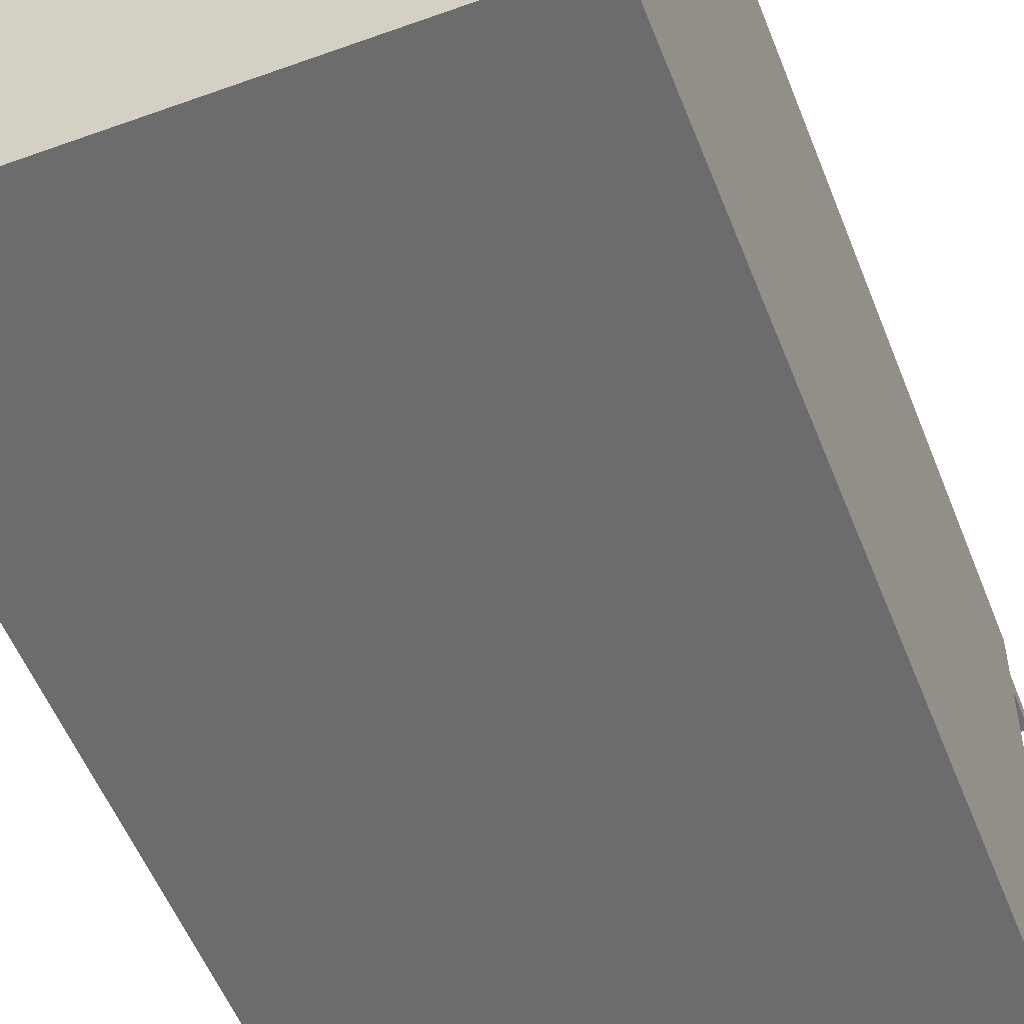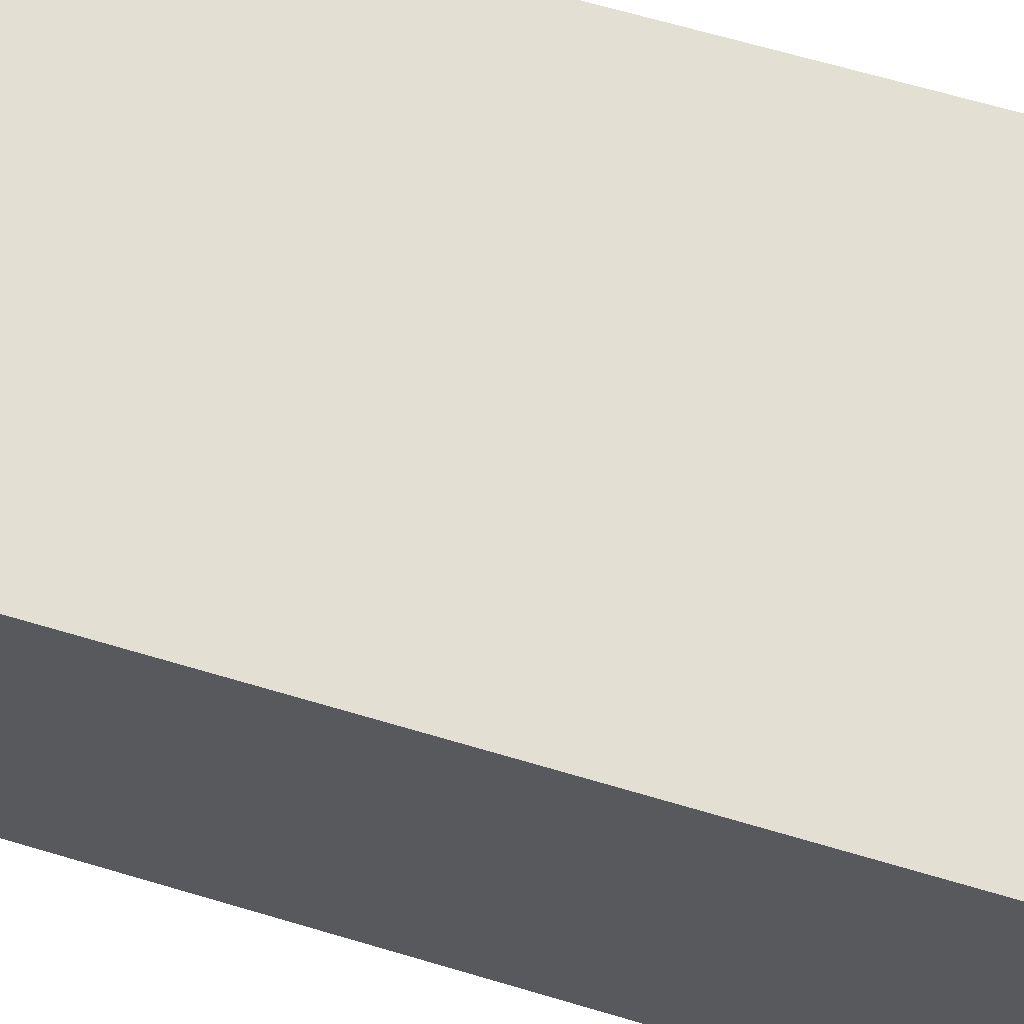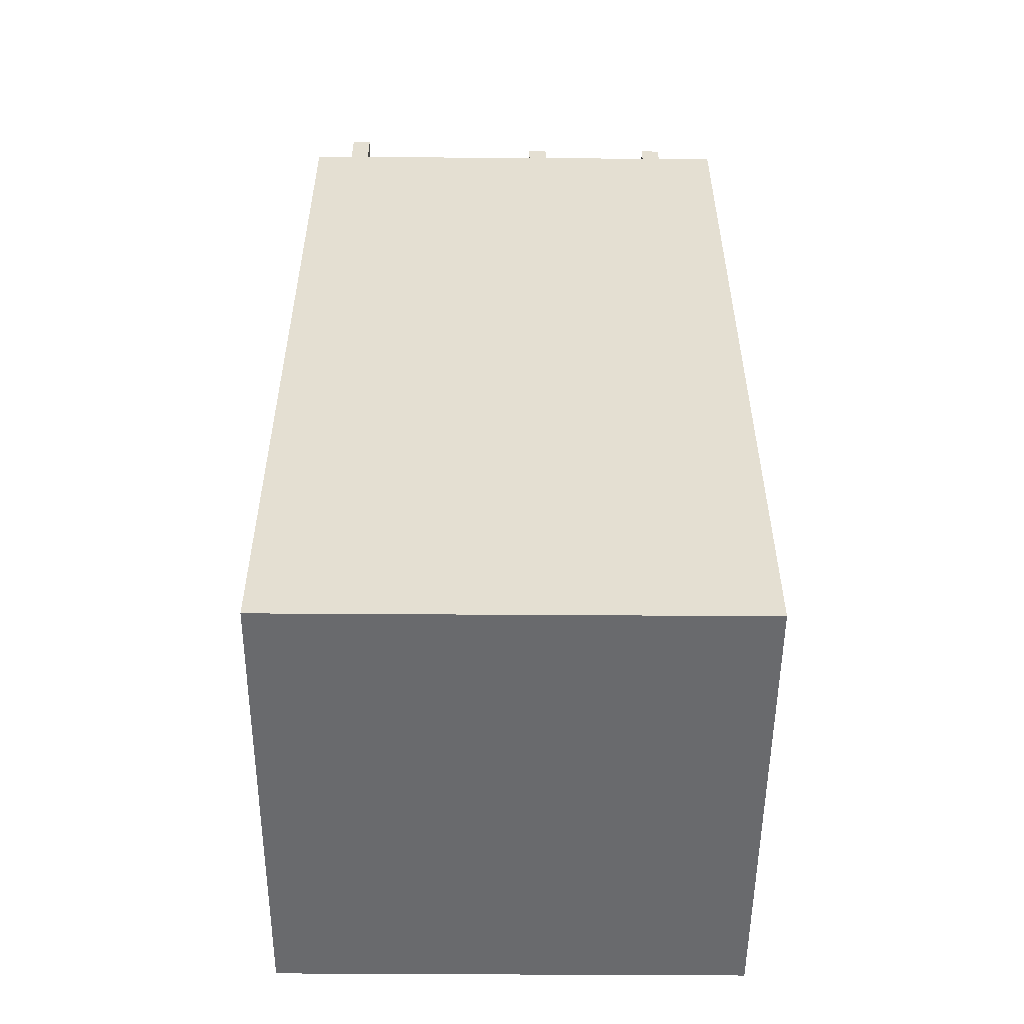
<metadata>
{"format":"obj","ext":"obj","renderer":"f3d","projection":"perspective","resolution":1024,"background":"white","views":[{"elev":-53.8,"azim":21.1,"up":"+Z"},{"elev":67.0,"azim":-73.5,"up":"+Z"},{"elev":-53.1,"azim":89.6,"up":"+Y"}]}
</metadata>
<code>
o
v 0 2 -0.5
v 0 2 -2.9
v 0 6.2 -0.5
v 0 6.2 -2.9
v 0 6.4 -0.5
v 0 6.4 -2.9
v 0.2 6.4 -0.6
v 0.2 6.4 -0.7
v 0.2 6.7 -0.6
v 0.2 6.7 -0.7
v 0.3 6.4 -1.1
v 0.3 6.4 -1.2
v 0.3 6.6 -1.1
v 0.3 6.6 -1.2
v 0.4 6.4 -0.7
v 0.4 6.4 -0.8
v 0.4 6.4 -2.5
v 0.4 6.4 -2.6
v 0.4 6.5 -0.7
v 0.4 6.5 -0.8
v 0.4 6.5 -2.5
v 0.4 6.5 -2.6
v 0.5 6.5 -0.7
v 0.5 6.5 -0.8
v 0.5 6.6 -0.7
v 0.5 6.6 -0.8
v 0.8 6.4 -0.6
v 0.8 6.4 -0.7
v 0.8 6.4 -0.8
v 0.8 6.4 -0.9
v 0.8 6.5 -0.6
v 0.8 6.5 -0.7
v 0.8 6.6 -0.8
v 0.8 6.6 -0.9
v 1.7 6.4 -2.6
v 1.7 6.4 -2.7
v 1.7 6.6 -2.6
v 1.7 6.6 -2.7
v 1.8 6.4 -0.7
v 1.8 6.4 -0.8
v 1.8 6.4 -1.2
v 1.8 6.4 -1.3
v 1.8 6.5 -0.7
v 1.8 6.5 -0.8
v 1.8 6.5 -1.2
v 1.8 6.5 -1.3
v 1.9 6.4 -1.9
v 1.9 6.4 -2
v 1.9 6.6 -1.9
v 1.9 6.6 -2
v 2 6.4 -0.7
v 2 6.4 -0.8
v 2 6.4 -0.9
v 2 6.4 -1
v 2 6.6 -0.7
v 2 6.6 -0.8
v 2 6.6 -0.9
v 2 6.6 -1
v 2.1 6.4 -1.5
v 2.1 6.4 -1.6
v 2.1 6.4 -2
v 2.1 6.4 -2.1
v 2.1 6.5 -1.5
v 2.1 6.5 -1.6
v 2.1 6.5 -2
v 2.1 6.5 -2.1
v 2.2 6.4 -1.1
v 2.2 6.4 -1.2
v 2.2 6.4 -1.4
v 2.2 6.4 -1.5
v 2.2 6.5 -1.1
v 2.2 6.5 -1.2
v 2.2 6.5 -1.4
v 2.2 6.5 -1.5
v 2.3 6.4 -0.7
v 2.3 6.4 -0.8
v 2.3 6.4 -1.8
v 2.3 6.4 -1.9
v 2.3 6.4 -2.5
v 2.3 6.4 -2.6
v 2.3 6.5 -1.8
v 2.3 6.5 -1.9
v 2.3 6.5 -2.5
v 2.3 6.5 -2.6
v 2.3 6.6 -0.7
v 2.3 6.6 -0.8
v 0.3 6.4 -0.6
v 0.3 6.4 -0.7
v 0.3 6.7 -0.6
v 0.3 6.7 -0.7
v 0.4 6.4 -1.1
v 0.4 6.4 -1.2
v 0.4 6.6 -1.1
v 0.4 6.6 -1.2
v 0.5 6.4 -2.5
v 0.5 6.4 -2.6
v 0.5 6.5 -2.5
v 0.5 6.5 -2.6
v 0.6 6.4 -0.7
v 0.6 6.4 -0.8
v 0.6 6.6 -0.7
v 0.6 6.6 -0.8
v 0.9 6.4 -0.6
v 0.9 6.4 -0.7
v 0.9 6.4 -0.8
v 0.9 6.4 -0.9
v 0.9 6.5 -0.6
v 0.9 6.5 -0.7
v 0.9 6.6 -0.8
v 0.9 6.6 -0.9
v 1.8 6.4 -2.6
v 1.8 6.4 -2.7
v 1.8 6.6 -2.6
v 1.8 6.6 -2.7
v 1.9 6.4 -0.7
v 1.9 6.4 -0.8
v 1.9 6.4 -1.2
v 1.9 6.4 -1.3
v 1.9 6.5 -0.7
v 1.9 6.5 -0.8
v 1.9 6.5 -1.2
v 1.9 6.5 -1.3
v 2 6.4 -1.9
v 2 6.4 -2
v 2 6.6 -1.9
v 2 6.6 -2
v 2.1 6.4 -0.7
v 2.1 6.4 -0.8
v 2.1 6.4 -0.9
v 2.1 6.4 -1
v 2.1 6.6 -0.7
v 2.1 6.6 -0.8
v 2.1 6.6 -0.9
v 2.1 6.6 -1
v 2.2 6.4 -1.5
v 2.2 6.4 -1.6
v 2.2 6.4 -2
v 2.2 6.4 -2.1
v 2.2 6.5 -1.5
v 2.2 6.5 -1.6
v 2.2 6.5 -2
v 2.2 6.5 -2.1
v 2.3 6.4 -1.1
v 2.3 6.4 -1.2
v 2.3 6.4 -1.4
v 2.3 6.4 -1.5
v 2.3 6.5 -1.1
v 2.3 6.5 -1.2
v 2.3 6.5 -1.4
v 2.3 6.5 -1.5
v 2.4 2 -0.5
v 2.4 2 -2.9
v 2.4 6.2 -0.5
v 2.4 6.2 -2.9
v 2.4 6.4 -0.5
v 2.4 6.4 -0.7
v 2.4 6.4 -0.8
v 2.4 6.4 -1.8
v 2.4 6.4 -1.9
v 2.4 6.4 -2.5
v 2.4 6.4 -2.6
v 2.4 6.4 -2.9
v 2.4 6.5 -1.8
v 2.4 6.5 -1.9
v 2.4 6.5 -2.5
v 2.4 6.5 -2.6
v 2.4 6.6 -0.7
v 2.4 6.6 -0.8
v 0 2 -0.5
v 0 6.2 -0.5
v 0 6.4 -0.5
v 2.4 2 -0.5
v 2.4 6.2 -0.5
v 2.4 6.4 -0.5
v 0.2 6.4 -0.6
v 0.2 6.7 -0.6
v 0.3 6.4 -0.6
v 0.3 6.7 -0.6
v 0.8 6.4 -0.6
v 0.8 6.5 -0.6
v 0.9 6.4 -0.6
v 0.9 6.5 -0.6
v 0.4 6.4 -0.7
v 0.4 6.5 -0.7
v 0.5 6.5 -0.7
v 0.5 6.6 -0.7
v 0.6 6.4 -0.7
v 0.6 6.6 -0.7
v 1.8 6.4 -0.7
v 1.8 6.5 -0.7
v 1.9 6.4 -0.7
v 1.9 6.5 -0.7
v 2 6.4 -0.7
v 2 6.6 -0.7
v 2.1 6.4 -0.7
v 2.1 6.6 -0.7
v 2.3 6.4 -0.7
v 2.3 6.6 -0.7
v 2.4 6.4 -0.7
v 2.4 6.6 -0.7
v 0.8 6.4 -0.8
v 0.8 6.6 -0.8
v 0.9 6.4 -0.8
v 0.9 6.6 -0.8
v 2 6.4 -0.9
v 2 6.6 -0.9
v 2.1 6.4 -0.9
v 2.1 6.6 -0.9
v 0.3 6.4 -1.1
v 0.3 6.6 -1.1
v 0.4 6.4 -1.1
v 0.4 6.6 -1.1
v 2.2 6.4 -1.1
v 2.2 6.5 -1.1
v 2.3 6.4 -1.1
v 2.3 6.5 -1.1
v 1.8 6.4 -1.2
v 1.8 6.5 -1.2
v 1.9 6.4 -1.2
v 1.9 6.5 -1.2
v 2.2 6.4 -1.4
v 2.2 6.5 -1.4
v 2.3 6.4 -1.4
v 2.3 6.5 -1.4
v 2.1 6.4 -1.5
v 2.1 6.5 -1.5
v 2.2 6.4 -1.5
v 2.2 6.5 -1.5
v 2.3 6.4 -1.8
v 2.3 6.5 -1.8
v 2.4 6.4 -1.8
v 2.4 6.5 -1.8
v 1.9 6.4 -1.9
v 1.9 6.6 -1.9
v 2 6.4 -1.9
v 2 6.6 -1.9
v 2.1 6.4 -2
v 2.1 6.5 -2
v 2.2 6.4 -2
v 2.2 6.5 -2
v 0.4 6.4 -2.5
v 0.4 6.5 -2.5
v 0.5 6.4 -2.5
v 0.5 6.5 -2.5
v 2.3 6.4 -2.5
v 2.3 6.5 -2.5
v 2.4 6.4 -2.5
v 2.4 6.5 -2.5
v 1.7 6.4 -2.6
v 1.7 6.6 -2.6
v 1.8 6.4 -2.6
v 1.8 6.6 -2.6
v 0.2 6.4 -0.7
v 0.2 6.7 -0.7
v 0.3 6.4 -0.7
v 0.3 6.7 -0.7
v 0.8 6.4 -0.7
v 0.8 6.5 -0.7
v 0.9 6.4 -0.7
v 0.9 6.5 -0.7
v 0.4 6.4 -0.8
v 0.4 6.5 -0.8
v 0.5 6.5 -0.8
v 0.5 6.6 -0.8
v 0.6 6.4 -0.8
v 0.6 6.6 -0.8
v 1.8 6.4 -0.8
v 1.8 6.5 -0.8
v 1.9 6.4 -0.8
v 1.9 6.5 -0.8
v 2 6.4 -0.8
v 2 6.6 -0.8
v 2.1 6.4 -0.8
v 2.1 6.6 -0.8
v 2.3 6.4 -0.8
v 2.3 6.6 -0.8
v 2.4 6.4 -0.8
v 2.4 6.6 -0.8
v 0.8 6.4 -0.9
v 0.8 6.6 -0.9
v 0.9 6.4 -0.9
v 0.9 6.6 -0.9
v 2 6.4 -1
v 2 6.6 -1
v 2.1 6.4 -1
v 2.1 6.6 -1
v 0.3 6.4 -1.2
v 0.3 6.6 -1.2
v 0.4 6.4 -1.2
v 0.4 6.6 -1.2
v 2.2 6.4 -1.2
v 2.2 6.5 -1.2
v 2.3 6.4 -1.2
v 2.3 6.5 -1.2
v 1.8 6.4 -1.3
v 1.8 6.5 -1.3
v 1.9 6.4 -1.3
v 1.9 6.5 -1.3
v 2.2 6.4 -1.5
v 2.2 6.5 -1.5
v 2.3 6.4 -1.5
v 2.3 6.5 -1.5
v 2.1 6.4 -1.6
v 2.1 6.5 -1.6
v 2.2 6.4 -1.6
v 2.2 6.5 -1.6
v 2.3 6.4 -1.9
v 2.3 6.5 -1.9
v 2.4 6.4 -1.9
v 2.4 6.5 -1.9
v 1.9 6.4 -2
v 1.9 6.6 -2
v 2 6.4 -2
v 2 6.6 -2
v 2.1 6.4 -2.1
v 2.1 6.5 -2.1
v 2.2 6.4 -2.1
v 2.2 6.5 -2.1
v 0.4 6.4 -2.6
v 0.4 6.5 -2.6
v 0.5 6.4 -2.6
v 0.5 6.5 -2.6
v 2.3 6.4 -2.6
v 2.3 6.5 -2.6
v 2.4 6.4 -2.6
v 2.4 6.5 -2.6
v 1.7 6.4 -2.7
v 1.7 6.6 -2.7
v 1.8 6.4 -2.7
v 1.8 6.6 -2.7
v 0 2 -2.9
v 0 6.2 -2.9
v 0 6.4 -2.9
v 2.4 2 -2.9
v 2.4 6.2 -2.9
v 2.4 6.4 -2.9
v 0 2 -0.5
v 2.4 2 -0.5
v 0 2 -2.9
v 2.4 2 -2.9
v 0 6.4 -0.5
v 2.4 6.4 -0.5
v 0.2 6.4 -0.6
v 0.3 6.4 -0.6
v 0.8 6.4 -0.6
v 0.9 6.4 -0.6
v 0.2 6.4 -0.7
v 0.3 6.4 -0.7
v 0.4 6.4 -0.7
v 0.6 6.4 -0.7
v 0.8 6.4 -0.7
v 0.9 6.4 -0.7
v 1.8 6.4 -0.7
v 1.9 6.4 -0.7
v 2 6.4 -0.7
v 2.1 6.4 -0.7
v 2.3 6.4 -0.7
v 2.4 6.4 -0.7
v 0.4 6.4 -0.8
v 0.6 6.4 -0.8
v 0.8 6.4 -0.8
v 0.9 6.4 -0.8
v 1.8 6.4 -0.8
v 1.9 6.4 -0.8
v 2 6.4 -0.8
v 2.1 6.4 -0.8
v 2.3 6.4 -0.8
v 2.4 6.4 -0.8
v 0.8 6.4 -0.9
v 0.9 6.4 -0.9
v 2 6.4 -0.9
v 2.1 6.4 -0.9
v 2 6.4 -1
v 2.1 6.4 -1
v 0.3 6.4 -1.1
v 0.4 6.4 -1.1
v 2.2 6.4 -1.1
v 2.3 6.4 -1.1
v 0.3 6.4 -1.2
v 0.4 6.4 -1.2
v 1.8 6.4 -1.2
v 1.9 6.4 -1.2
v 2.2 6.4 -1.2
v 2.3 6.4 -1.2
v 1.8 6.4 -1.3
v 1.9 6.4 -1.3
v 2.2 6.4 -1.4
v 2.3 6.4 -1.4
v 2.1 6.4 -1.5
v 2.2 6.4 -1.5
v 2.3 6.4 -1.5
v 2.1 6.4 -1.6
v 2.2 6.4 -1.6
v 2.3 6.4 -1.8
v 2.4 6.4 -1.8
v 1.9 6.4 -1.9
v 2 6.4 -1.9
v 2.3 6.4 -1.9
v 2.4 6.4 -1.9
v 1.9 6.4 -2
v 2 6.4 -2
v 2.1 6.4 -2
v 2.2 6.4 -2
v 2.1 6.4 -2.1
v 2.2 6.4 -2.1
v 0.4 6.4 -2.5
v 0.5 6.4 -2.5
v 2.3 6.4 -2.5
v 2.4 6.4 -2.5
v 0.4 6.4 -2.6
v 0.5 6.4 -2.6
v 1.7 6.4 -2.6
v 1.8 6.4 -2.6
v 2.3 6.4 -2.6
v 2.4 6.4 -2.6
v 1.7 6.4 -2.7
v 1.8 6.4 -2.7
v 0 6.4 -2.9
v 2.4 6.4 -2.9
v 0.8 6.5 -0.6
v 0.9 6.5 -0.6
v 0.4 6.5 -0.7
v 0.5 6.5 -0.7
v 0.8 6.5 -0.7
v 0.9 6.5 -0.7
v 1.8 6.5 -0.7
v 1.9 6.5 -0.7
v 0.4 6.5 -0.8
v 0.5 6.5 -0.8
v 1.8 6.5 -0.8
v 1.9 6.5 -0.8
v 2.2 6.5 -1.1
v 2.3 6.5 -1.1
v 1.8 6.5 -1.2
v 1.9 6.5 -1.2
v 2.2 6.5 -1.2
v 2.3 6.5 -1.2
v 1.8 6.5 -1.3
v 1.9 6.5 -1.3
v 2.2 6.5 -1.4
v 2.3 6.5 -1.4
v 2.1 6.5 -1.5
v 2.2 6.5 -1.5
v 2.3 6.5 -1.5
v 2.1 6.5 -1.6
v 2.2 6.5 -1.6
v 2.3 6.5 -1.8
v 2.4 6.5 -1.8
v 2.3 6.5 -1.9
v 2.4 6.5 -1.9
v 2.1 6.5 -2
v 2.2 6.5 -2
v 2.1 6.5 -2.1
v 2.2 6.5 -2.1
v 0.4 6.5 -2.5
v 0.5 6.5 -2.5
v 2.3 6.5 -2.5
v 2.4 6.5 -2.5
v 0.4 6.5 -2.6
v 0.5 6.5 -2.6
v 2.3 6.5 -2.6
v 2.4 6.5 -2.6
v 0.5 6.6 -0.7
v 0.6 6.6 -0.7
v 2 6.6 -0.7
v 2.1 6.6 -0.7
v 2.3 6.6 -0.7
v 2.4 6.6 -0.7
v 0.5 6.6 -0.8
v 0.6 6.6 -0.8
v 0.8 6.6 -0.8
v 0.9 6.6 -0.8
v 2 6.6 -0.8
v 2.1 6.6 -0.8
v 2.3 6.6 -0.8
v 2.4 6.6 -0.8
v 0.8 6.6 -0.9
v 0.9 6.6 -0.9
v 2 6.6 -0.9
v 2.1 6.6 -0.9
v 2 6.6 -1
v 2.1 6.6 -1
v 0.3 6.6 -1.1
v 0.4 6.6 -1.1
v 0.3 6.6 -1.2
v 0.4 6.6 -1.2
v 1.9 6.6 -1.9
v 2 6.6 -1.9
v 1.9 6.6 -2
v 2 6.6 -2
v 1.7 6.6 -2.6
v 1.8 6.6 -2.6
v 1.7 6.6 -2.7
v 1.8 6.6 -2.7
v 0.2 6.7 -0.6
v 0.3 6.7 -0.6
v 0.2 6.7 -0.7
v 0.3 6.7 -0.7
f 3 2 1
f 4 2 3
f 5 4 3
f 6 4 5
f 9 8 7
f 10 8 9
f 13 12 11
f 14 12 13
f 19 16 15
f 20 16 19
f 21 18 17
f 22 18 21
f 25 24 23
f 26 24 25
f 31 28 27
f 32 28 31
f 33 30 29
f 34 30 33
f 37 36 35
f 38 36 37
f 43 40 39
f 44 40 43
f 45 42 41
f 46 42 45
f 49 48 47
f 50 48 49
f 55 52 51
f 56 52 55
f 57 54 53
f 58 54 57
f 63 60 59
f 64 60 63
f 65 62 61
f 66 62 65
f 71 68 67
f 72 68 71
f 73 70 69
f 74 70 73
f 81 78 77
f 82 78 81
f 83 80 79
f 84 80 83
f 85 76 75
f 86 76 85
f 87 88 89
f 89 88 90
f 91 92 93
f 93 92 94
f 95 96 97
f 97 96 98
f 99 100 101
f 101 100 102
f 103 104 107
f 107 104 108
f 105 106 109
f 109 106 110
f 111 112 113
f 113 112 114
f 115 116 119
f 119 116 120
f 117 118 121
f 121 118 122
f 123 124 125
f 125 124 126
f 127 128 131
f 131 128 132
f 129 130 133
f 133 130 134
f 135 136 139
f 139 136 140
f 137 138 141
f 141 138 142
f 143 144 147
f 147 144 148
f 145 146 149
f 149 146 150
f 151 152 153
f 153 152 154
f 153 154 155
f 155 154 156
f 156 154 157
f 157 154 158
f 158 154 159
f 159 154 160
f 160 154 161
f 161 154 162
f 158 159 163
f 163 159 164
f 160 161 165
f 165 161 166
f 156 157 167
f 167 157 168
f 172 170 169
f 173 171 170
f 173 170 172
f 174 171 173
f 177 176 175
f 178 176 177
f 181 180 179
f 182 180 181
f 185 184 183
f 187 185 183
f 187 186 185
f 188 186 187
f 191 190 189
f 192 190 191
f 195 194 193
f 196 194 195
f 199 198 197
f 200 198 199
f 203 202 201
f 204 202 203
f 207 206 205
f 208 206 207
f 211 210 209
f 212 210 211
f 215 214 213
f 216 214 215
f 219 218 217
f 220 218 219
f 223 222 221
f 224 222 223
f 227 226 225
f 228 226 227
f 231 230 229
f 232 230 231
f 235 234 233
f 236 234 235
f 239 238 237
f 240 238 239
f 243 242 241
f 244 242 243
f 247 246 245
f 248 246 247
f 251 250 249
f 252 250 251
f 253 254 255
f 255 254 256
f 257 258 259
f 259 258 260
f 261 262 263
f 261 263 265
f 263 264 265
f 265 264 266
f 267 268 269
f 269 268 270
f 271 272 273
f 273 272 274
f 275 276 277
f 277 276 278
f 279 280 281
f 281 280 282
f 283 284 285
f 285 284 286
f 287 288 289
f 289 288 290
f 291 292 293
f 293 292 294
f 295 296 297
f 297 296 298
f 299 300 301
f 301 300 302
f 303 304 305
f 305 304 306
f 307 308 309
f 309 308 310
f 311 312 313
f 313 312 314
f 315 316 317
f 317 316 318
f 319 320 321
f 321 320 322
f 323 324 325
f 325 324 326
f 327 328 329
f 329 328 330
f 331 332 334
f 332 333 335
f 334 332 335
f 335 333 336
f 339 338 337
f 340 338 339
f 341 342 343
f 343 342 344
f 344 342 345
f 345 342 346
f 341 343 347
f 344 345 348
f 348 345 349
f 349 345 350
f 350 345 351
f 346 342 352
f 352 342 353
f 353 342 354
f 354 342 355
f 355 342 356
f 356 342 357
f 357 342 358
f 347 348 359
f 348 349 359
f 350 351 360
f 351 352 360
f 352 353 360
f 360 353 361
f 361 353 362
f 362 353 363
f 354 355 364
f 364 355 365
f 356 357 366
f 366 357 367
f 359 360 369
f 360 361 369
f 364 365 370
f 362 363 370
f 367 368 370
f 363 364 370
f 366 367 370
f 365 366 370
f 370 368 371
f 371 368 372
f 369 370 373
f 370 371 373
f 372 368 374
f 347 359 375
f 373 374 375
f 359 369 375
f 369 373 375
f 375 374 376
f 374 368 377
f 376 374 377
f 377 368 378
f 347 375 379
f 376 377 380
f 380 377 381
f 381 377 382
f 382 377 383
f 378 368 384
f 379 380 385
f 380 381 385
f 382 383 386
f 383 384 386
f 386 384 387
f 385 386 387
f 384 368 388
f 387 384 388
f 385 387 389
f 389 387 390
f 388 368 391
f 385 389 392
f 390 391 393
f 391 368 394
f 392 393 394
f 393 391 394
f 394 368 395
f 385 392 396
f 392 394 396
f 396 394 397
f 397 394 398
f 385 396 400
f 398 399 401
f 397 398 401
f 401 399 402
f 402 399 403
f 400 401 404
f 401 402 404
f 403 399 405
f 379 385 406
f 404 405 406
f 385 400 406
f 400 404 406
f 406 405 407
f 405 399 408
f 407 405 408
f 408 399 409
f 379 406 410
f 407 408 411
f 411 408 412
f 412 408 413
f 413 408 414
f 410 411 416
f 411 412 416
f 414 415 417
f 413 414 417
f 341 347 418
f 416 417 418
f 347 379 418
f 379 410 418
f 410 416 418
f 417 415 419
f 418 417 419
f 420 421 424
f 424 421 425
f 422 423 428
f 428 423 429
f 426 427 430
f 430 427 431
f 432 433 436
f 436 433 437
f 434 435 438
f 438 435 439
f 440 441 443
f 443 441 444
f 442 443 445
f 445 443 446
f 447 448 449
f 449 448 450
f 451 452 453
f 453 452 454
f 455 456 459
f 459 456 460
f 457 458 461
f 461 458 462
f 463 464 469
f 469 464 470
f 465 466 473
f 473 466 474
f 467 468 475
f 475 468 476
f 471 472 477
f 477 472 478
f 479 480 481
f 481 480 482
f 483 484 485
f 485 484 486
f 487 488 489
f 489 488 490
f 491 492 493
f 493 492 494
f 495 496 497
f 497 496 498

</code>
